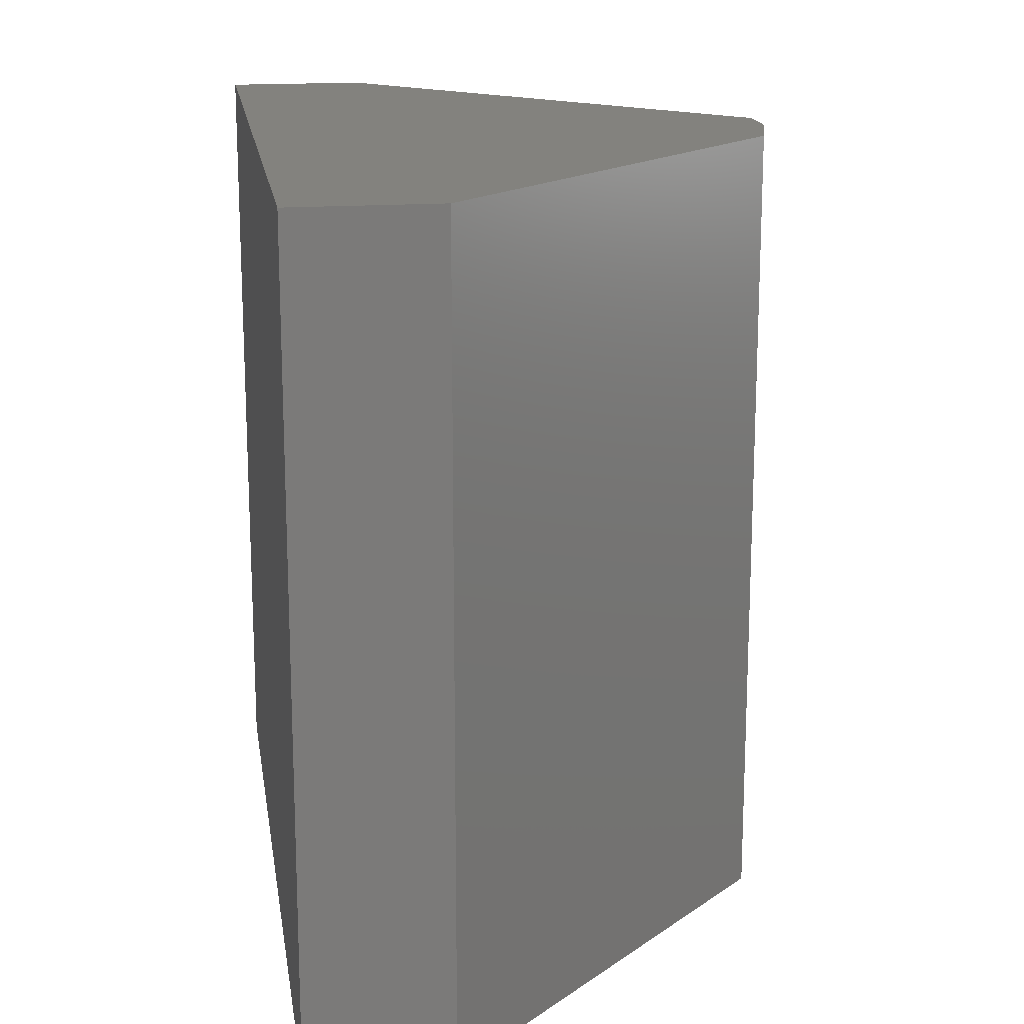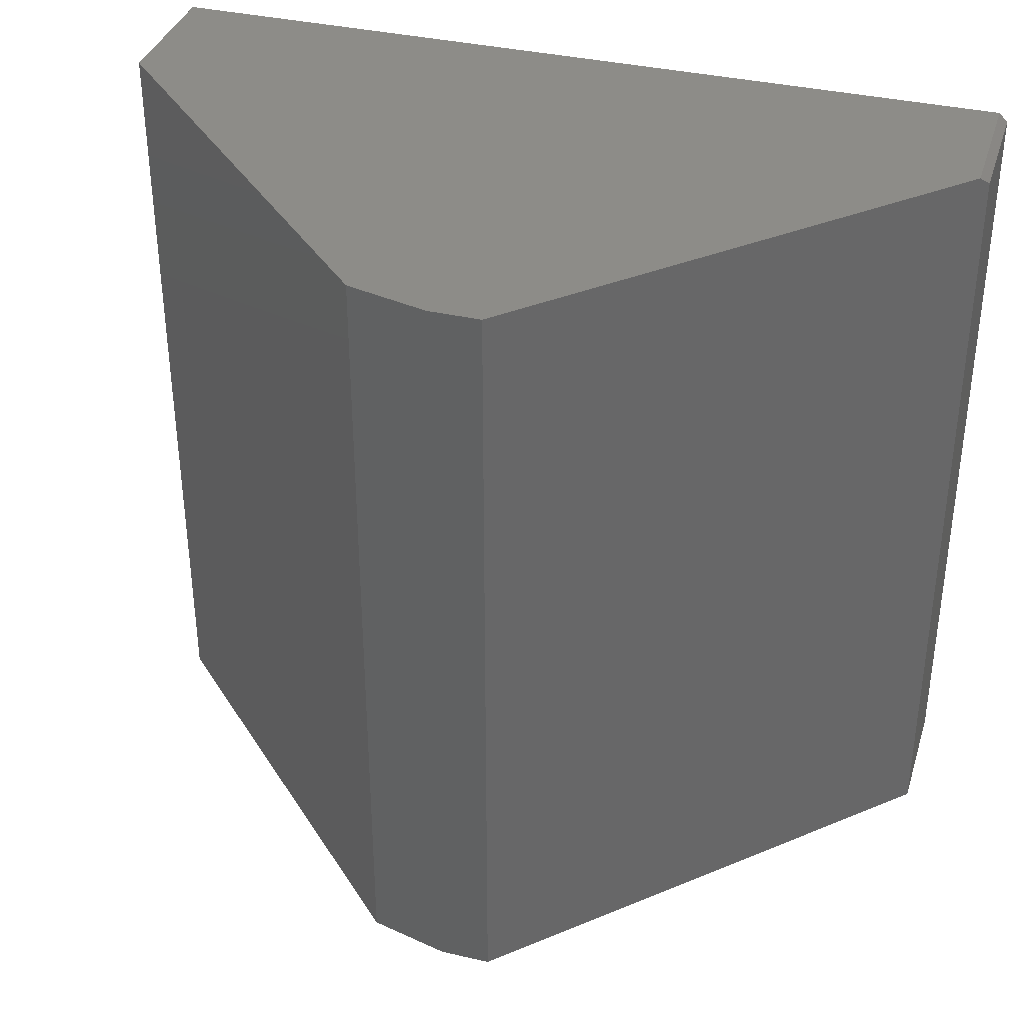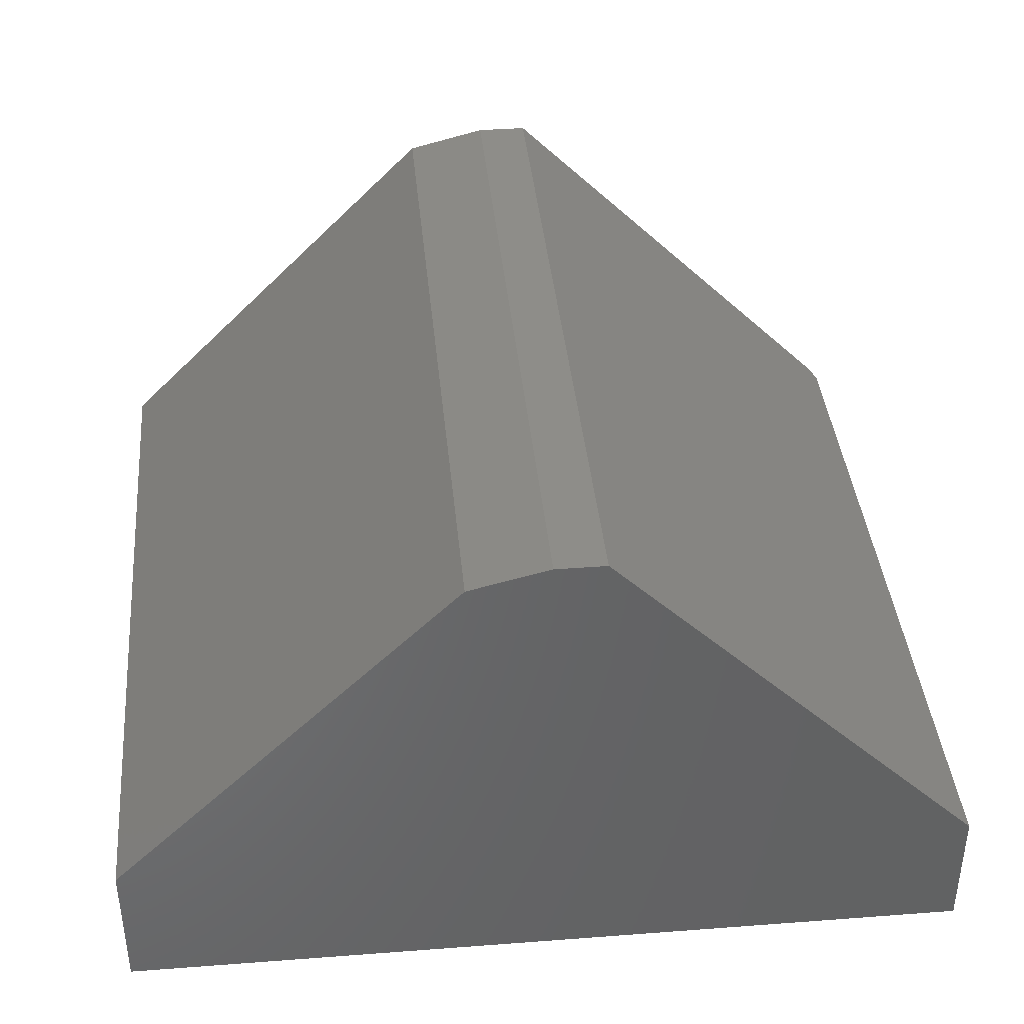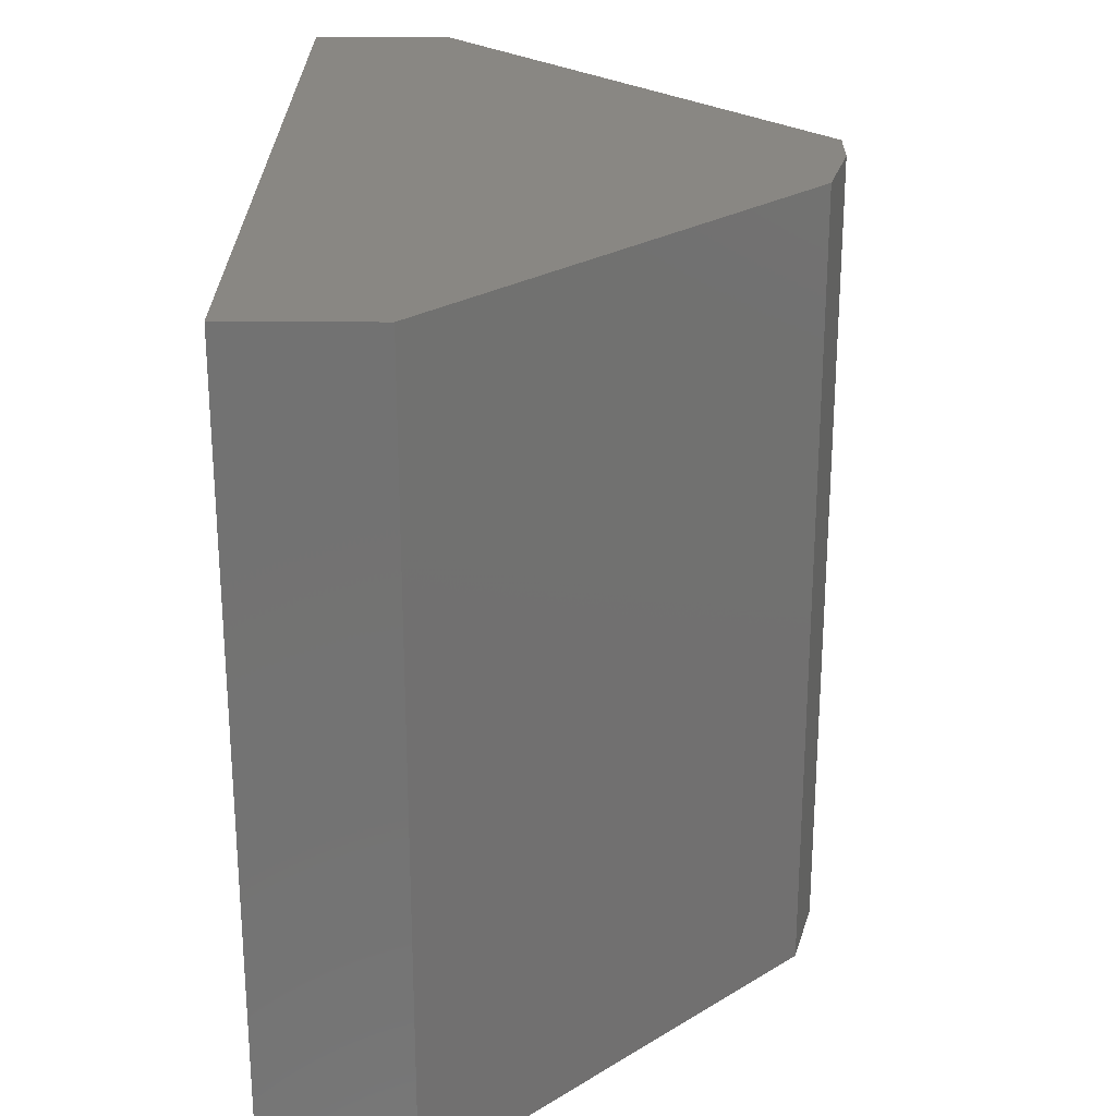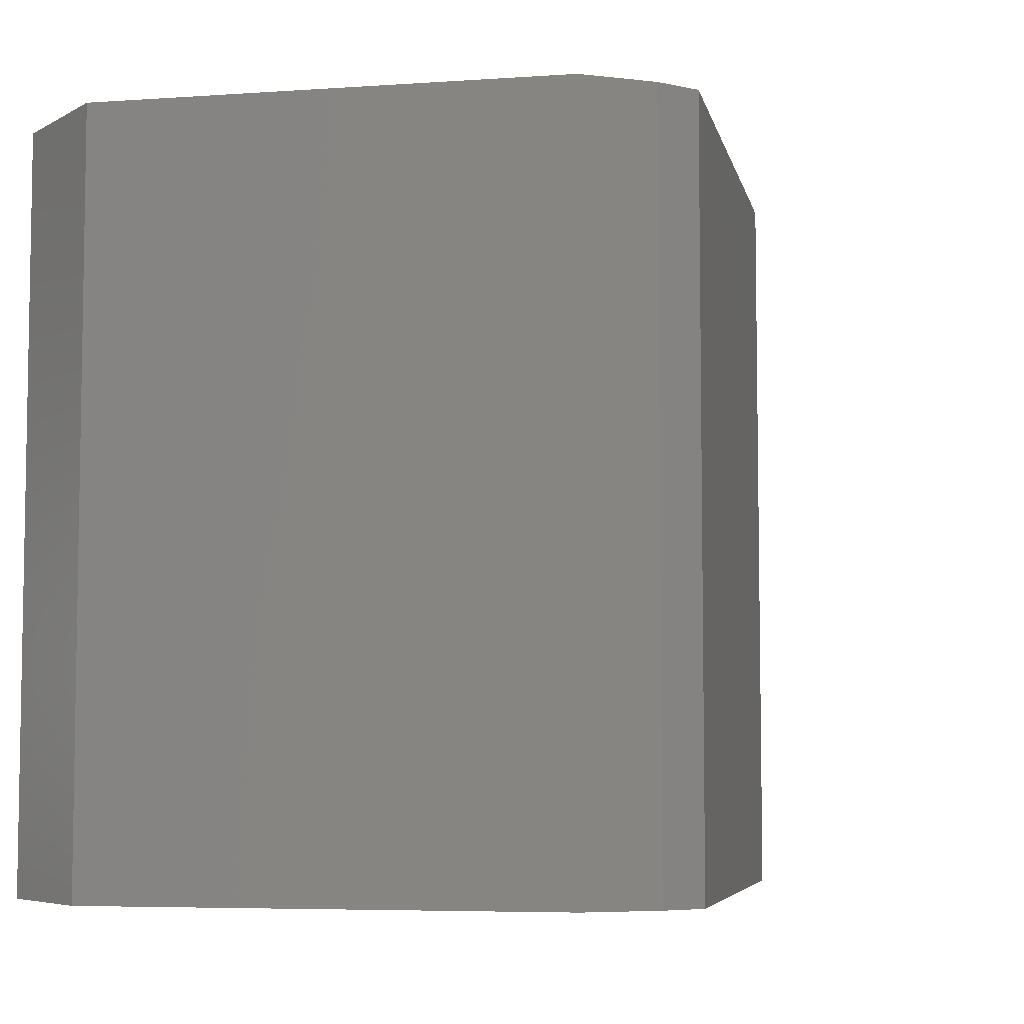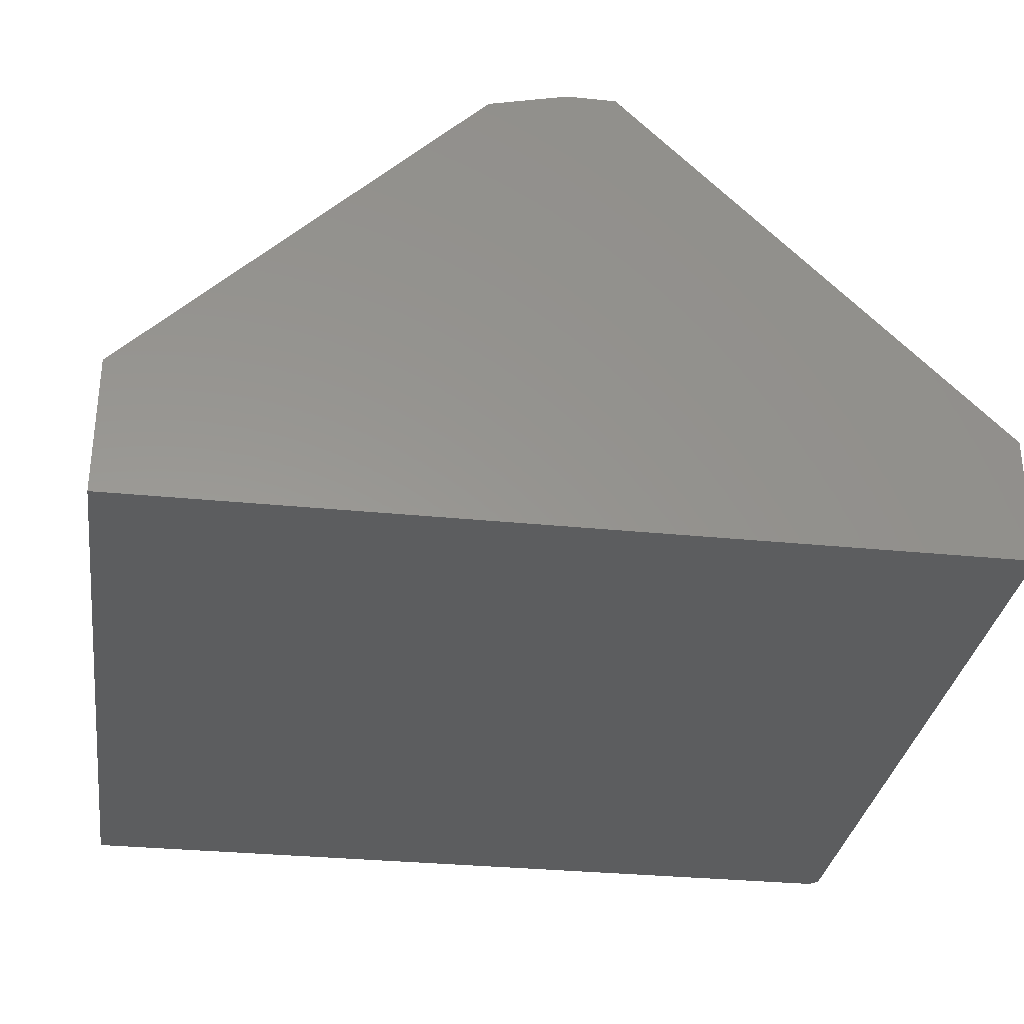
<metadata>
{"format":"stl","ext":"stl","renderer":"f3d","projection":"perspective","resolution":1024,"background":"white","views":[{"elev":16.8,"azim":-98.6,"up":"+Y"},{"elev":36.5,"azim":16.7,"up":"+Y"},{"elev":39.3,"azim":-5.4,"up":"+Z"},{"elev":25.3,"azim":-89.3,"up":"+Y"},{"elev":-5.9,"azim":-33.3,"up":"+Y"},{"elev":-31.5,"azim":-8.1,"up":"+Z"}]}
</metadata>
<code>
# stl→obj: 16 verts, 28 faces
v 0.004605 2.454e-17 0.5066
v 0.05066 2.71e-17 0.5066
v -0.06908 2.045e-17 0.4882
v 0.3928 4.609e-17 0.1644
v -0.3914 2.556e-18 0.1658
v 0.3928 4.609e-17 0.03684
v -0.3914 2.556e-18 0.03684
v 0.05066 -0.7266 0.5066
v 0.4007 -0.7266 0.1566
v 0.4007 -0.007812 0.1566
v 0.4007 -0.007812 0.03684
v 0.4007 -0.7266 0.03684
v -0.3914 -0.7266 0.03684
v -0.3914 -0.7266 0.1658
v -0.06908 -0.7266 0.4882
v 0.004605 -0.7266 0.5066
f 1 2 3
f 3 2 4
f 3 4 5
f 5 4 6
f 5 6 7
f 8 9 2
f 2 9 10
f 2 10 4
f 11 10 12
f 12 10 9
f 13 7 12
f 12 7 6
f 12 6 11
f 11 6 10
f 10 6 4
f 13 12 14
f 14 12 9
f 14 9 15
f 15 9 8
f 15 8 16
f 5 7 14
f 14 7 13
f 3 5 15
f 15 5 14
f 1 3 16
f 16 3 15
f 2 1 8
f 8 1 16

</code>
